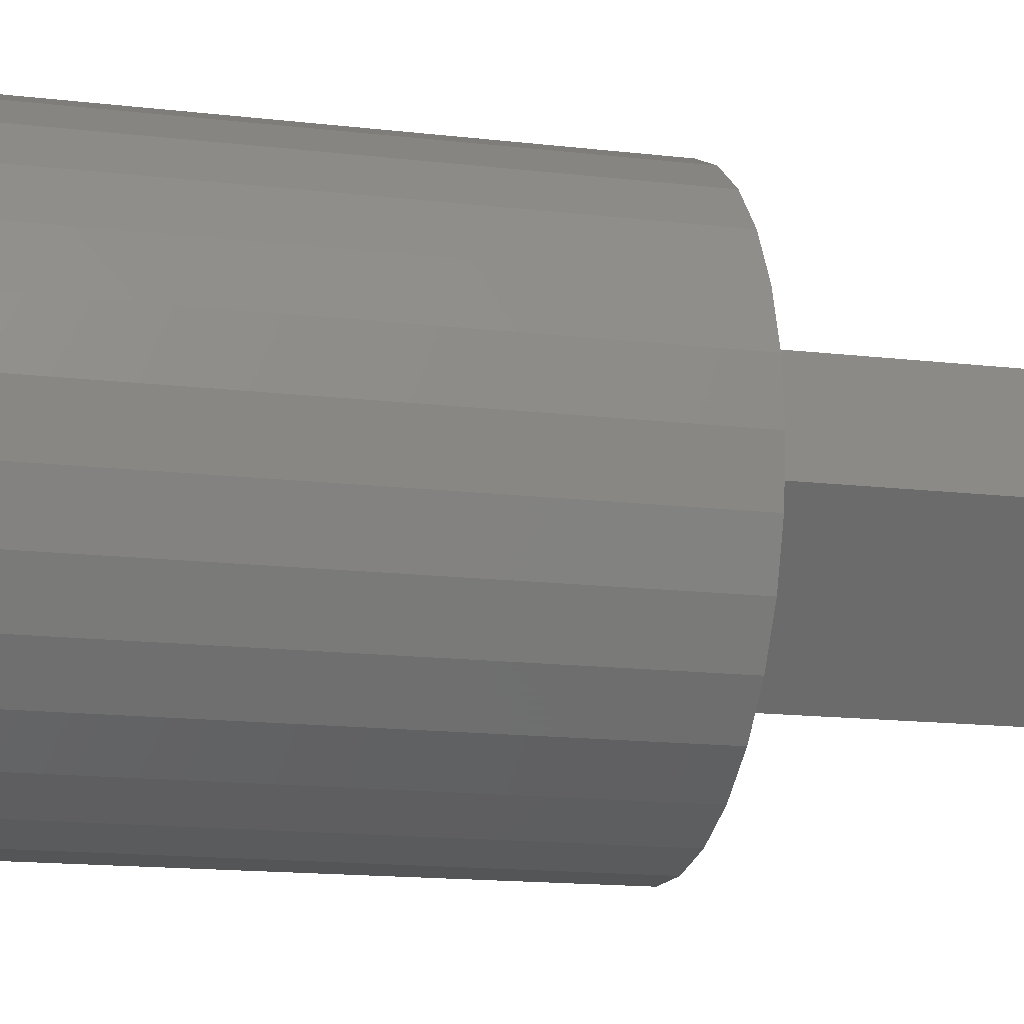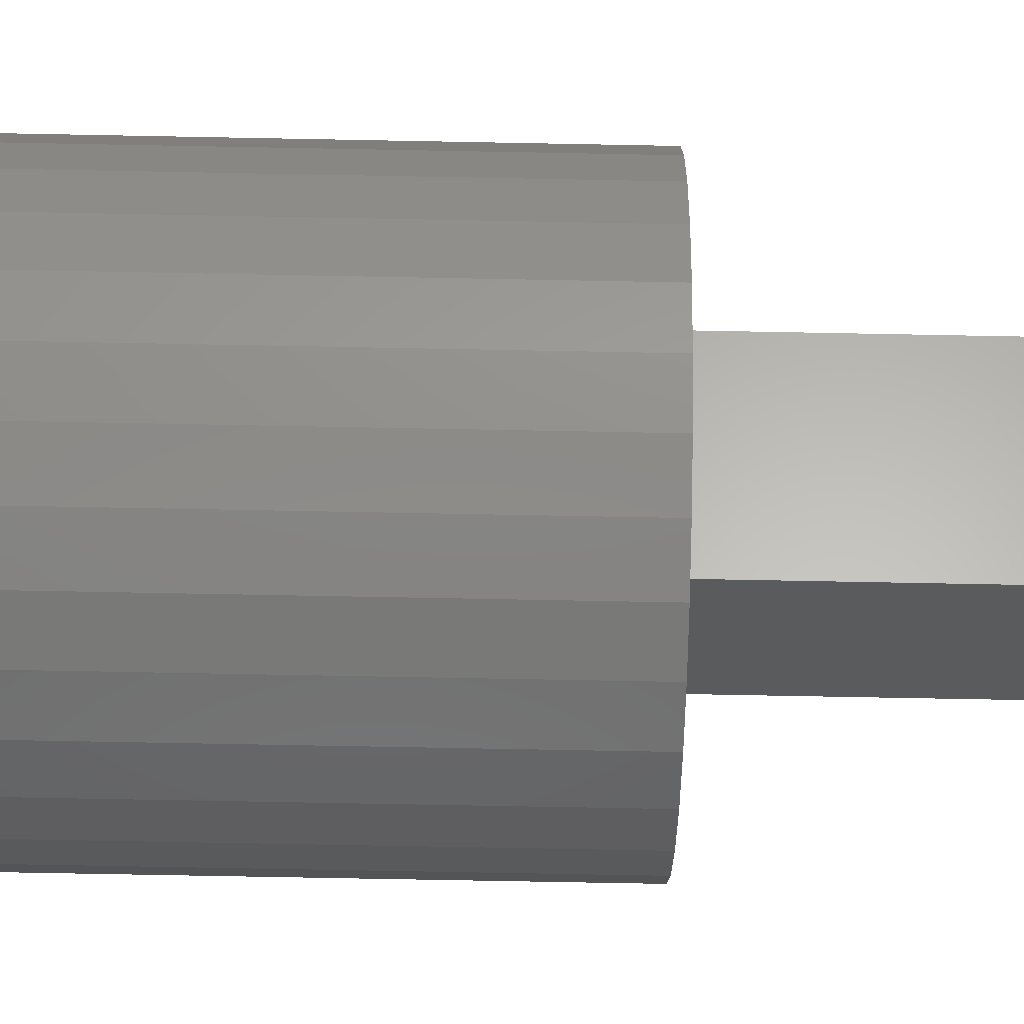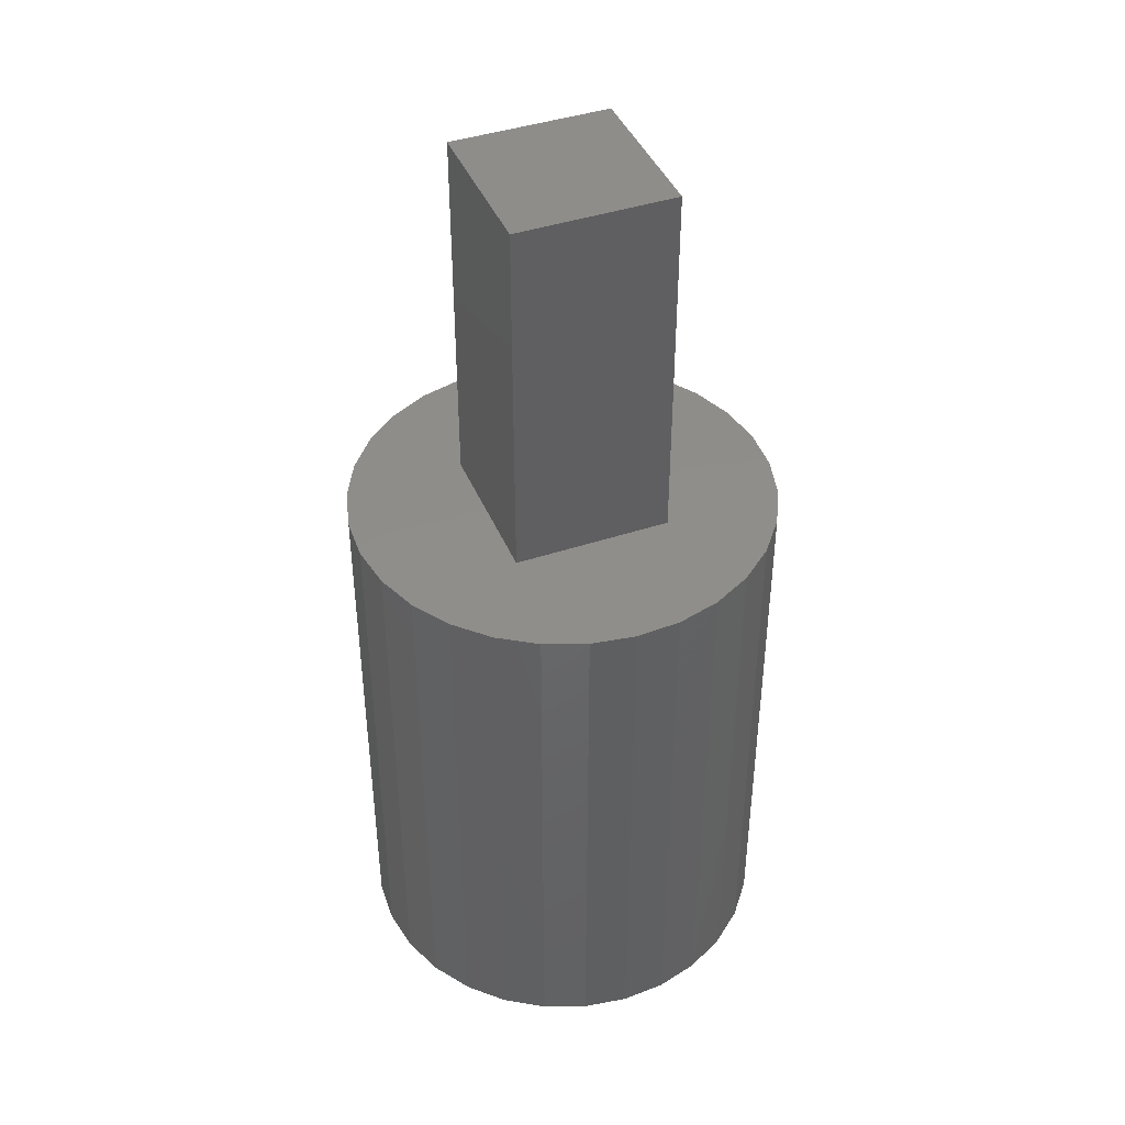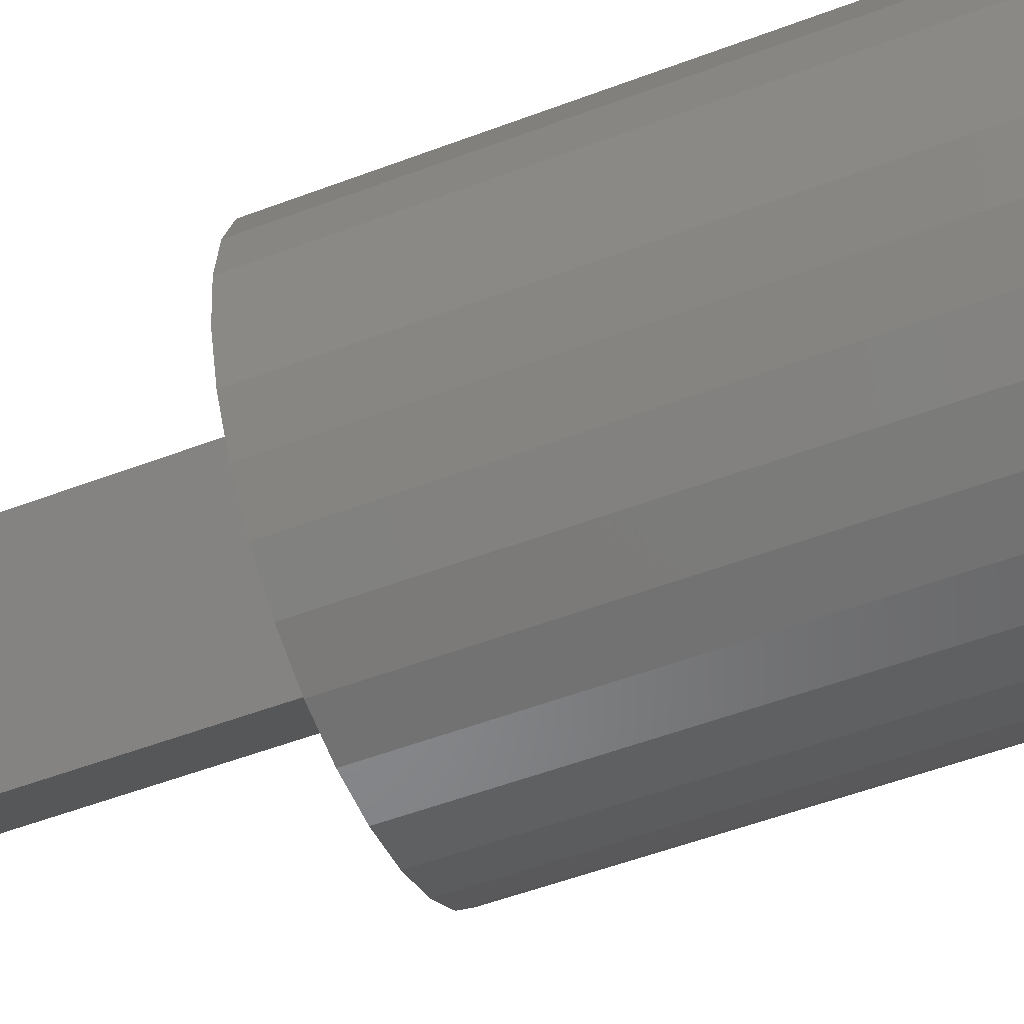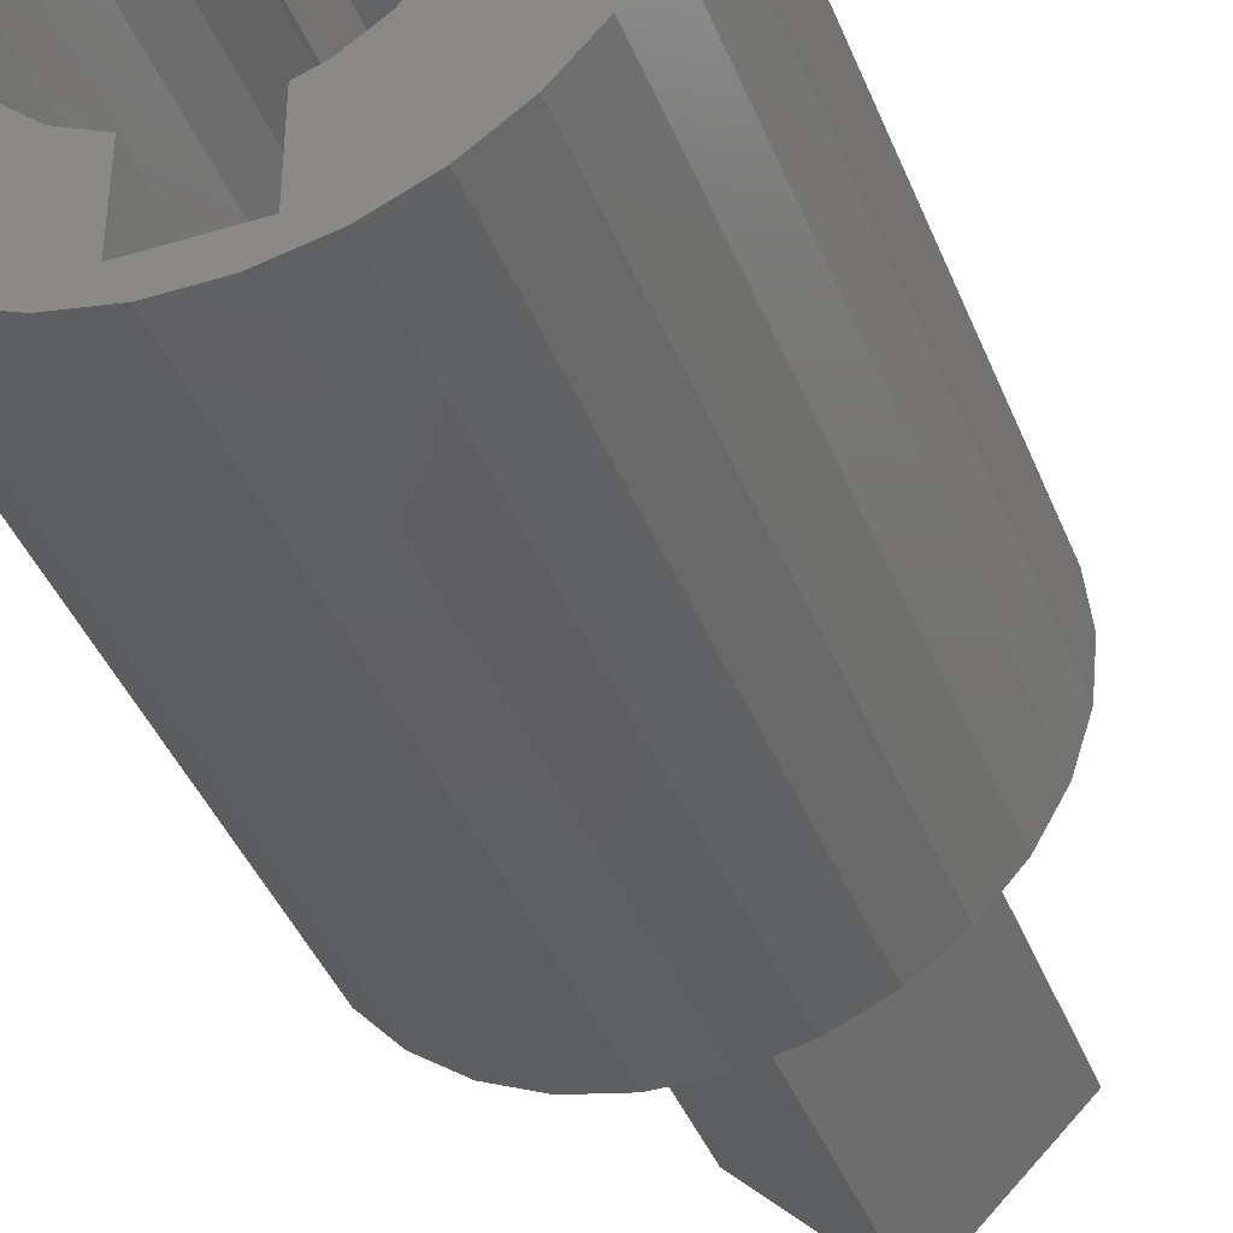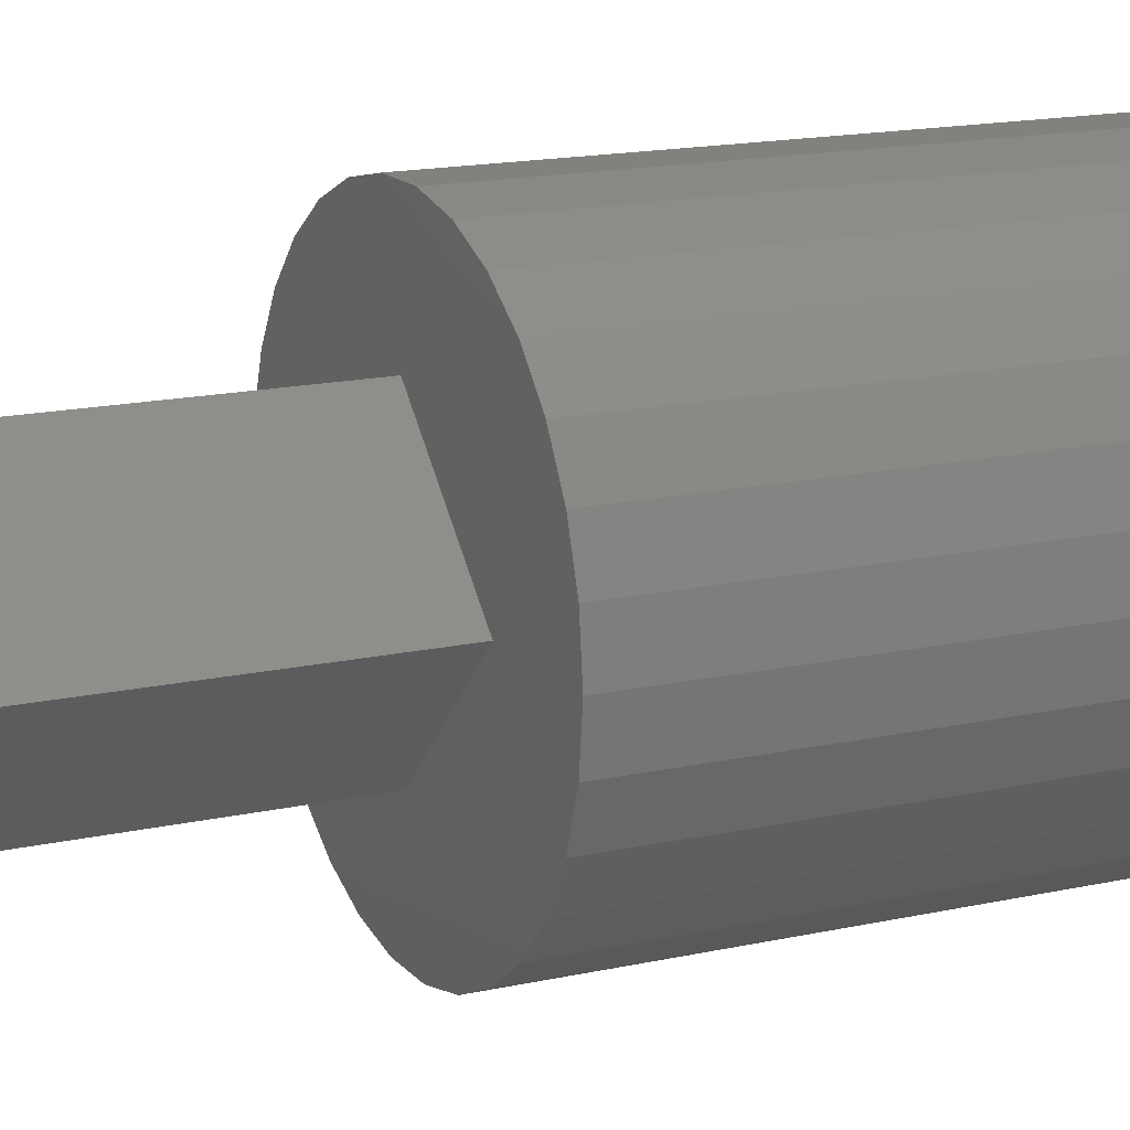
<metadata>
{"format":"stl","ext":"stl","renderer":"f3d","projection":"perspective","resolution":1024,"background":"white","views":[{"elev":-13.9,"azim":-105.3,"up":"+Y"},{"elev":-71.6,"azim":-91.1,"up":"+Y"},{"elev":42.4,"azim":-156.7,"up":"+Z"},{"elev":-53.5,"azim":112.0,"up":"+Y"},{"elev":-40.9,"azim":-159.5,"up":"+Y"},{"elev":15.4,"azim":64.4,"up":"+Y"}]}
</metadata>
<code>
# stl→obj: 122 verts, 240 faces
v 8 0 -5
v 5 3 -15
v 5 3 -5
v 8 0 -15
v 2 0 -15
v 2 0 -5
v 5 -3 -5
v 5 -3 -15
v 10.62 1.195 -15
v 10.25 2.339 -30
v 10.25 2.339 -15
v 10.62 1.195 -30
v -0.2529 2.339 -30
v 0.3482 3.38 -15
v 0.3482 3.38 -30
v -0.2529 2.339 -15
v -0.6243 1.195 -30
v -0.6243 1.195 -15
v 3.223 5.469 -30
v 2.125 4.98 -15
v 3.223 5.469 -15
v 2.125 4.98 -30
v 6.777 5.469 -30
v 5.601 5.718 -15
v 6.777 5.469 -15
v 5.601 5.718 -30
v 9.652 3.38 -30
v 9.652 3.38 -15
v -0.6243 -1.195 -30
v -0.75 0 -15
v -0.75 0 -30
v -0.6243 -1.195 -15
v 1.153 4.273 -15
v 1.153 4.273 -30
v 4.399 5.718 -15
v 4.399 5.718 -30
v 10.75 0 -15
v 10.75 0 -30
v 8.848 4.273 -30
v 8.848 4.273 -15
v 7.875 4.98 -30
v 7.875 4.98 -15
v -0.2529 -2.339 -30
v -0.2529 -2.339 -15
v 7.875 -4.98 -30
v 8.848 -4.273 -15
v 7.875 -4.98 -15
v 8.848 -4.273 -30
v 9.652 -3.38 -15
v 10.25 -2.339 -30
v 10.25 -2.339 -15
v 9.652 -3.38 -30
v 1.153 -4.273 -30
v 2.125 -4.98 -15
v 1.153 -4.273 -15
v 2.125 -4.98 -30
v 4 3.009 -30
v 3.528 2.841 -30
v 4 5 -30
v 8.17 -0.4357 -30
v 10.62 -1.195 -30
v 7.935 -1.275 -30
v 8.17 0.4357 -30
v 7.482 -2.019 -30
v 7.935 1.275 -30
v 6.845 -2.614 -30
v 6 -5 -30
v 6.777 -5.469 -30
v 6.072 -3.015 -30
v 5.601 -5.718 -30
v 4.399 -5.718 -30
v 4 -5 -30
v 3.528 -2.841 -30
v 4 -3.009 -30
v 3.223 -5.469 -30
v 2.816 -2.339 -30
v 0.3482 -3.38 -30
v 2.266 -1.663 -30
v 7.482 2.019 -30
v 6.845 2.614 -30
v 6.072 3.015 -30
v 6 5 -30
v 6 3.03 -30
v 2.816 2.339 -30
v 2.266 1.663 -30
v 1.919 0.8633 -30
v 1.8 0 -30
v 1.919 -0.8633 -30
v 6 -3.03 -30
v 0.3482 -3.38 -15
v 10.62 -1.195 -15
v 4.399 -5.718 -15
v 3.223 -5.469 -15
v 6.777 -5.469 -15
v 5.601 -5.718 -15
v 4 3.009 -20
v 3.528 2.841 -20
v 2.816 -2.339 -20
v 2.266 -1.663 -20
v 6 -3.03 -20
v 6.072 -3.015 -20
v 2.816 2.339 -20
v 6.845 2.614 -20
v 6.072 3.015 -20
v 7.482 2.019 -20
v 1.919 -0.8633 -20
v 1.8 0 -20
v 8.17 -0.4357 -20
v 7.935 -1.275 -20
v 6.845 -2.614 -20
v 4 -3.009 -20
v 3.528 -2.841 -20
v 2.266 1.663 -20
v 1.919 0.8633 -20
v 4 -5 -20
v 6 -5 -20
v 6 3.03 -20
v 4 5 -20
v 6 5 -20
v 8.17 0.4357 -20
v 7.935 1.275 -20
v 7.482 -2.019 -20
f 1 2 3
f 2 1 4
f 5 3 2
f 3 5 6
f 3 7 1
f 7 3 6
f 8 6 5
f 6 8 7
f 7 4 1
f 4 7 8
f 9 10 11
f 10 9 12
f 13 14 15
f 14 13 16
f 17 16 13
f 16 17 18
f 19 20 21
f 20 19 22
f 23 24 25
f 24 23 26
f 11 27 28
f 27 11 10
f 29 30 31
f 30 29 32
f 15 33 34
f 33 15 14
f 26 35 24
f 35 26 36
f 22 33 20
f 33 22 34
f 37 12 9
f 12 37 38
f 28 39 40
f 39 28 27
f 41 25 42
f 25 41 23
f 39 42 40
f 42 39 41
f 31 18 17
f 18 31 30
f 43 32 29
f 32 43 44
f 45 46 47
f 46 45 48
f 49 50 51
f 50 49 52
f 53 54 55
f 54 53 56
f 36 21 35
f 21 36 19
f 57 58 59
f 60 38 61
f 62 61 50
f 63 38 60
f 62 50 52
f 38 63 12
f 64 52 48
f 65 12 63
f 12 65 10
f 61 62 60
f 66 48 45
f 52 64 62
f 48 66 64
f 67 45 68
f 45 69 66
f 45 67 69
f 70 67 68
f 71 67 70
f 71 72 67
f 72 73 74
f 75 72 71
f 56 72 75
f 72 56 73
f 73 56 76
f 53 76 56
f 77 76 53
f 76 77 78
f 43 78 77
f 10 65 27
f 79 27 65
f 27 79 39
f 80 39 79
f 39 80 41
f 81 41 80
f 82 41 81
f 82 81 83
f 41 82 23
f 82 26 23
f 82 36 26
f 59 36 82
f 59 19 36
f 22 59 58
f 22 58 84
f 15 84 85
f 59 22 19
f 13 85 86
f 17 86 87
f 78 43 88
f 84 34 22
f 29 88 43
f 84 15 34
f 88 29 87
f 85 13 15
f 31 87 29
f 86 17 13
f 87 31 17
f 69 67 89
f 77 44 43
f 44 77 90
f 91 38 37
f 38 91 61
f 46 52 49
f 52 46 48
f 75 92 93
f 92 75 71
f 56 93 54
f 93 56 75
f 68 47 94
f 47 68 45
f 71 95 92
f 95 71 70
f 4 37 9
f 4 9 11
f 37 4 91
f 4 11 28
f 91 4 51
f 4 28 40
f 51 4 49
f 49 4 46
f 2 40 42
f 2 42 25
f 2 25 24
f 40 2 4
f 35 2 24
f 21 2 35
f 20 2 21
f 33 2 20
f 2 33 5
f 8 46 4
f 46 8 47
f 47 8 94
f 94 8 95
f 8 92 95
f 8 93 92
f 8 54 93
f 55 8 5
f 14 5 33
f 8 55 54
f 16 5 14
f 5 90 55
f 18 5 16
f 5 44 90
f 30 5 18
f 5 32 44
f 5 30 32
f 51 61 91
f 61 51 50
f 53 90 77
f 90 53 55
f 70 94 95
f 94 70 68
f 58 96 97
f 96 58 57
f 98 78 99
f 78 98 76
f 69 100 101
f 100 69 89
f 84 97 102
f 97 84 58
f 81 103 104
f 103 81 80
f 80 105 103
f 105 80 79
f 106 87 107
f 87 106 88
f 62 108 60
f 108 62 109
f 66 101 110
f 101 66 69
f 98 111 112
f 99 111 98
f 111 99 96
f 96 102 97
f 113 96 99
f 96 113 102
f 106 113 99
f 106 114 113
f 114 106 107
f 115 100 116
f 100 111 117
f 100 115 111
f 96 117 111
f 118 117 96
f 117 118 119
f 109 120 108
f 109 121 120
f 122 121 109
f 122 105 121
f 110 105 122
f 110 103 105
f 100 110 101
f 110 100 103
f 117 103 100
f 103 117 104
f 114 85 113
f 85 114 86
f 113 84 102
f 84 113 85
f 83 104 117
f 104 83 81
f 60 120 63
f 120 60 108
f 65 105 79
f 105 65 121
f 107 86 114
f 86 107 87
f 74 112 111
f 112 74 73
f 64 109 62
f 109 64 122
f 64 110 122
f 110 64 66
f 63 121 65
f 121 63 120
f 73 98 112
f 98 73 76
f 99 88 106
f 88 99 78
f 83 119 82
f 119 83 117
f 67 100 89
f 100 67 116
f 115 74 111
f 74 115 72
f 96 59 118
f 59 96 57
f 59 119 118
f 119 59 82
f 67 115 116
f 115 67 72

</code>
